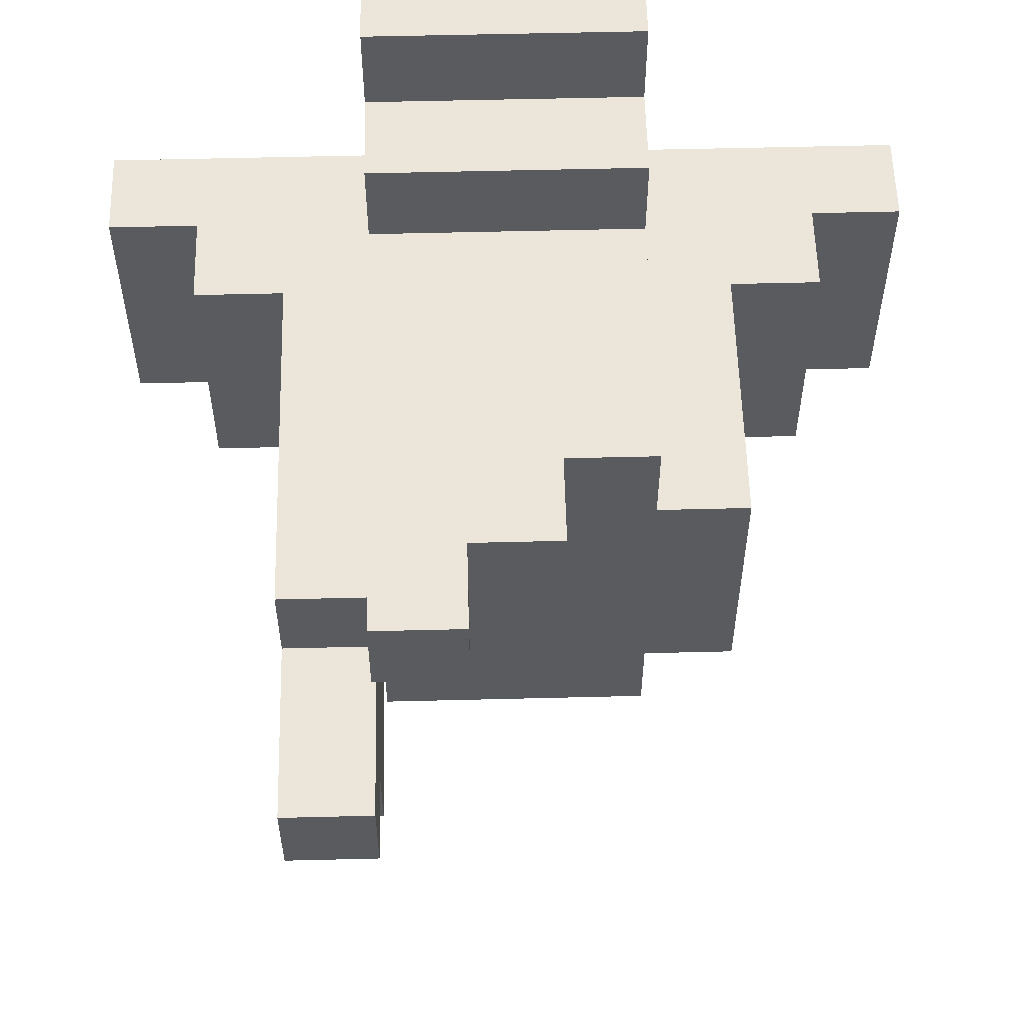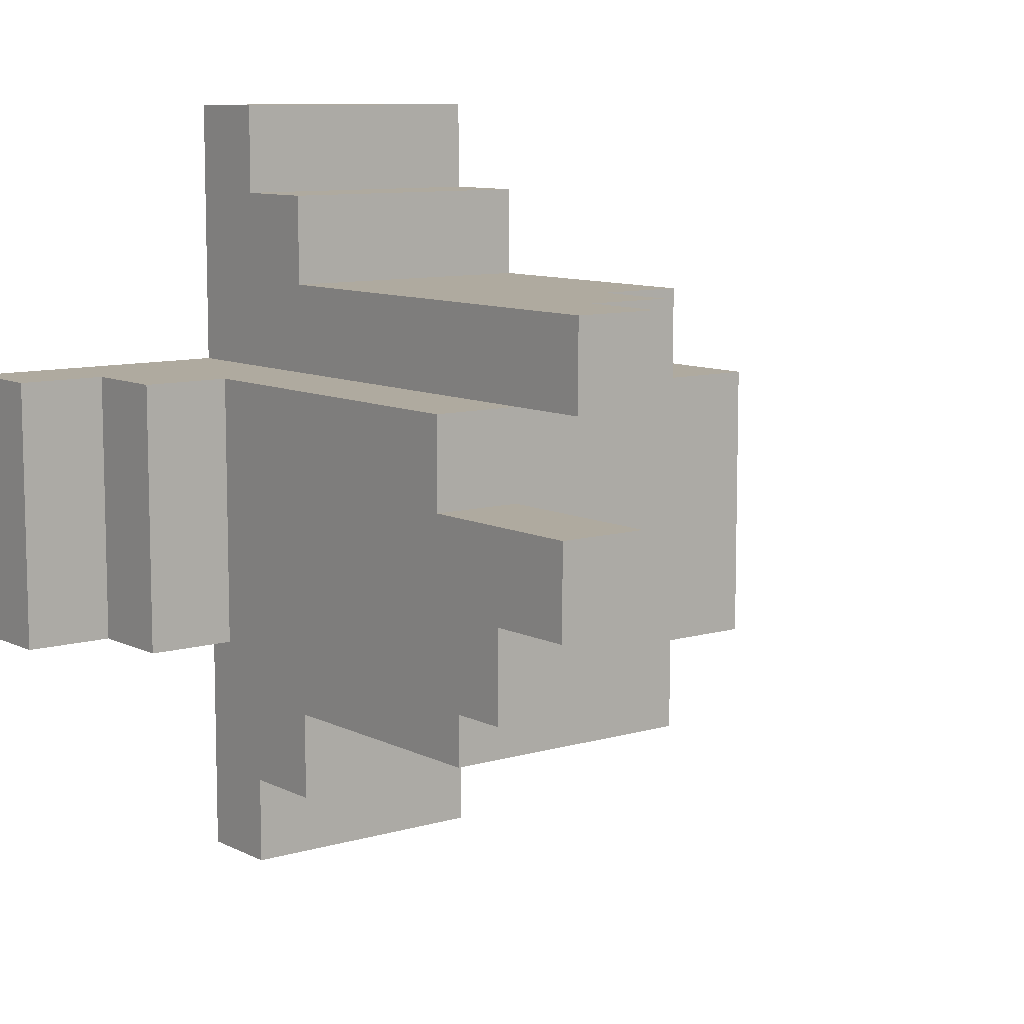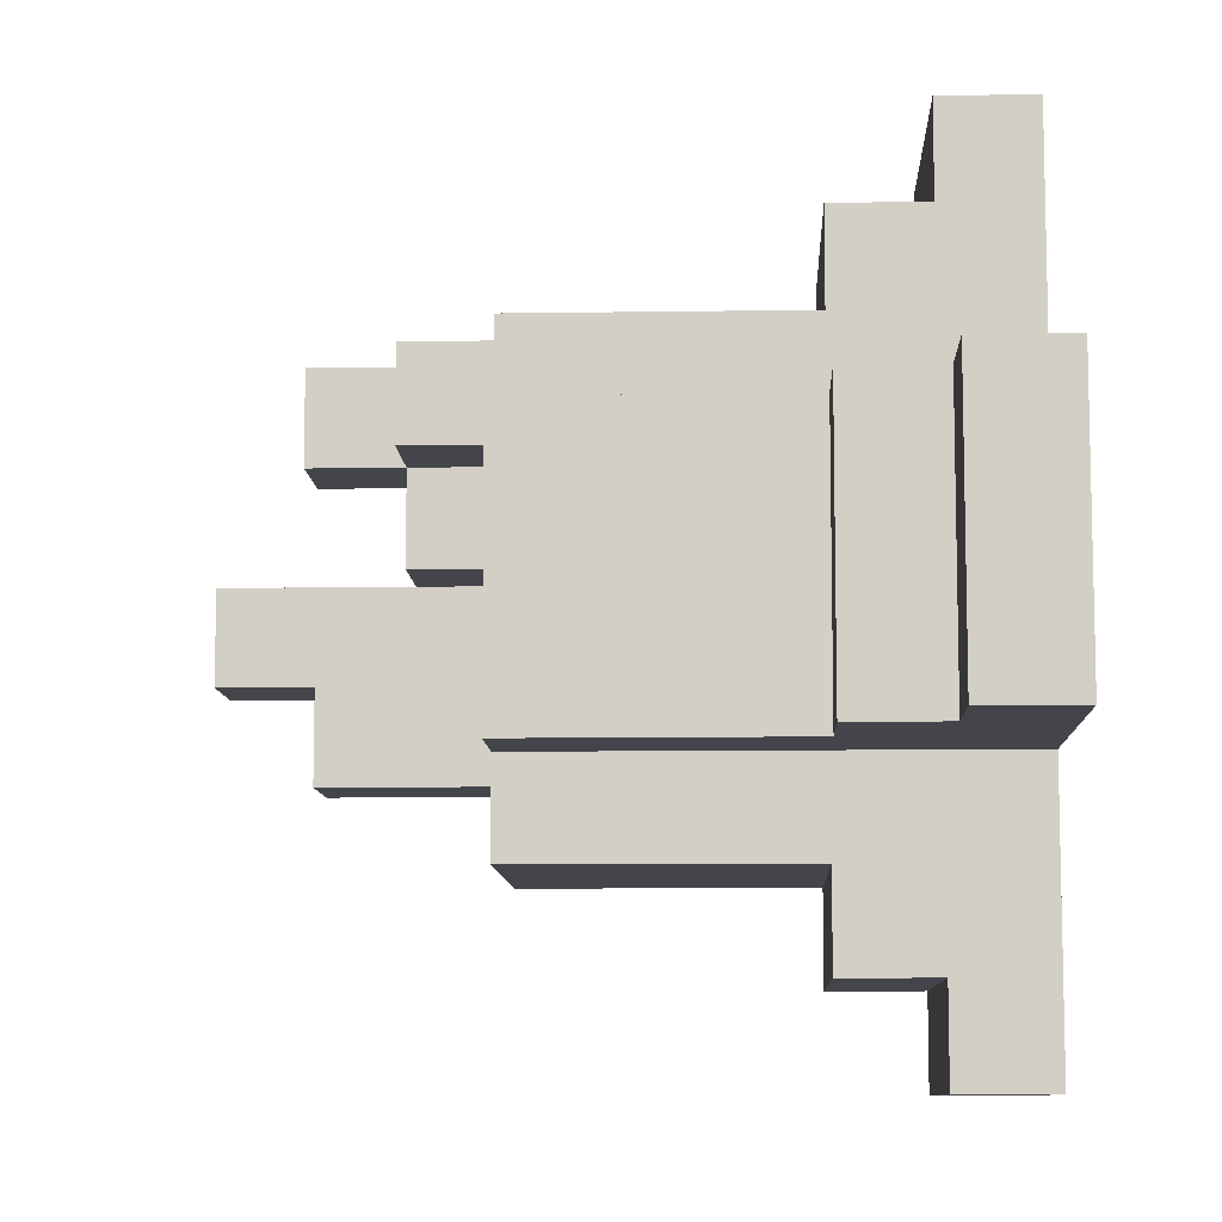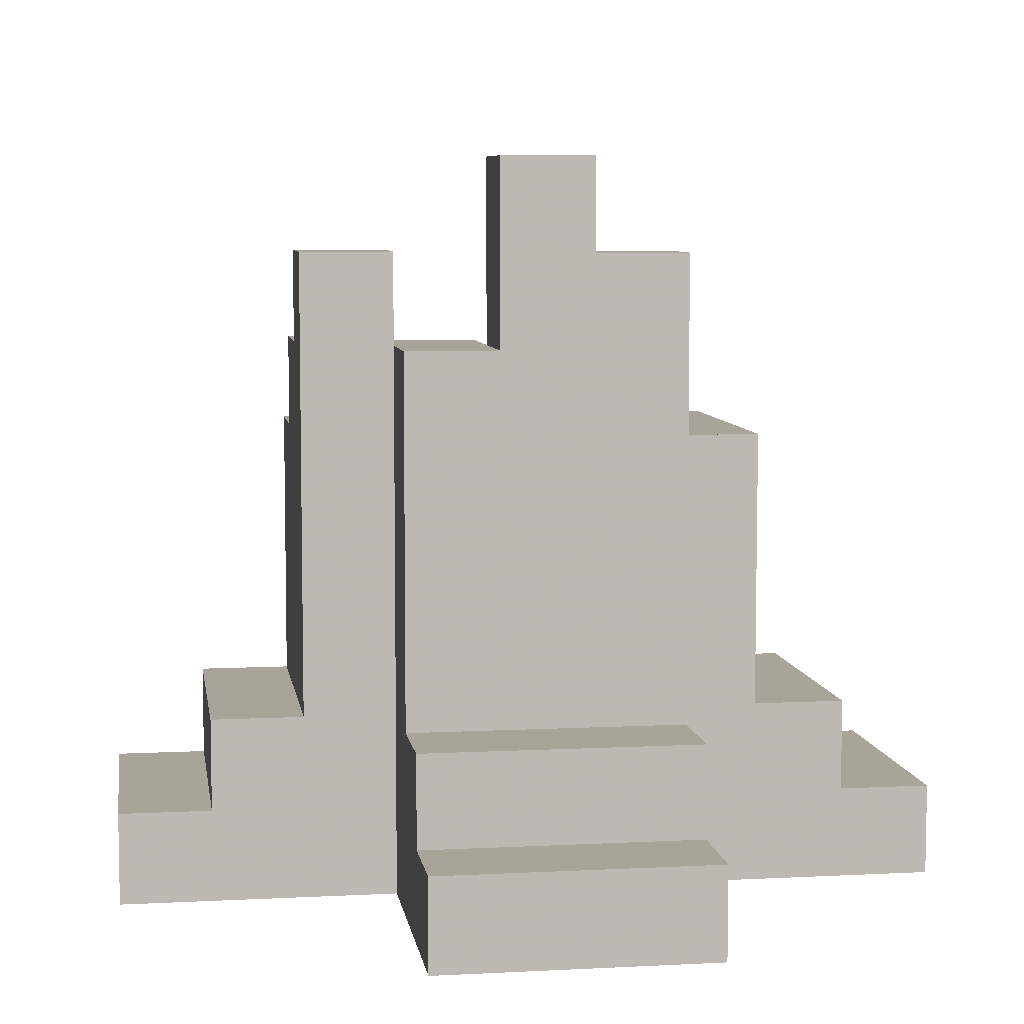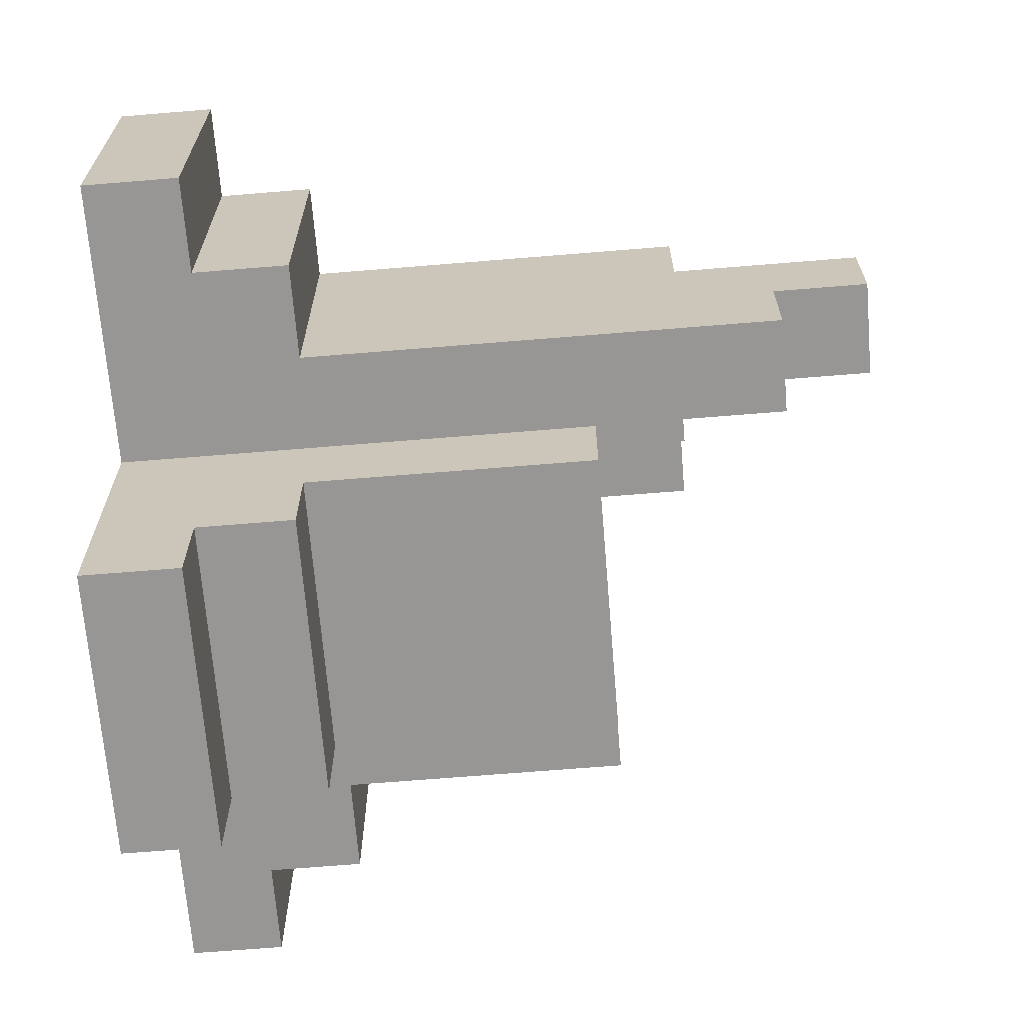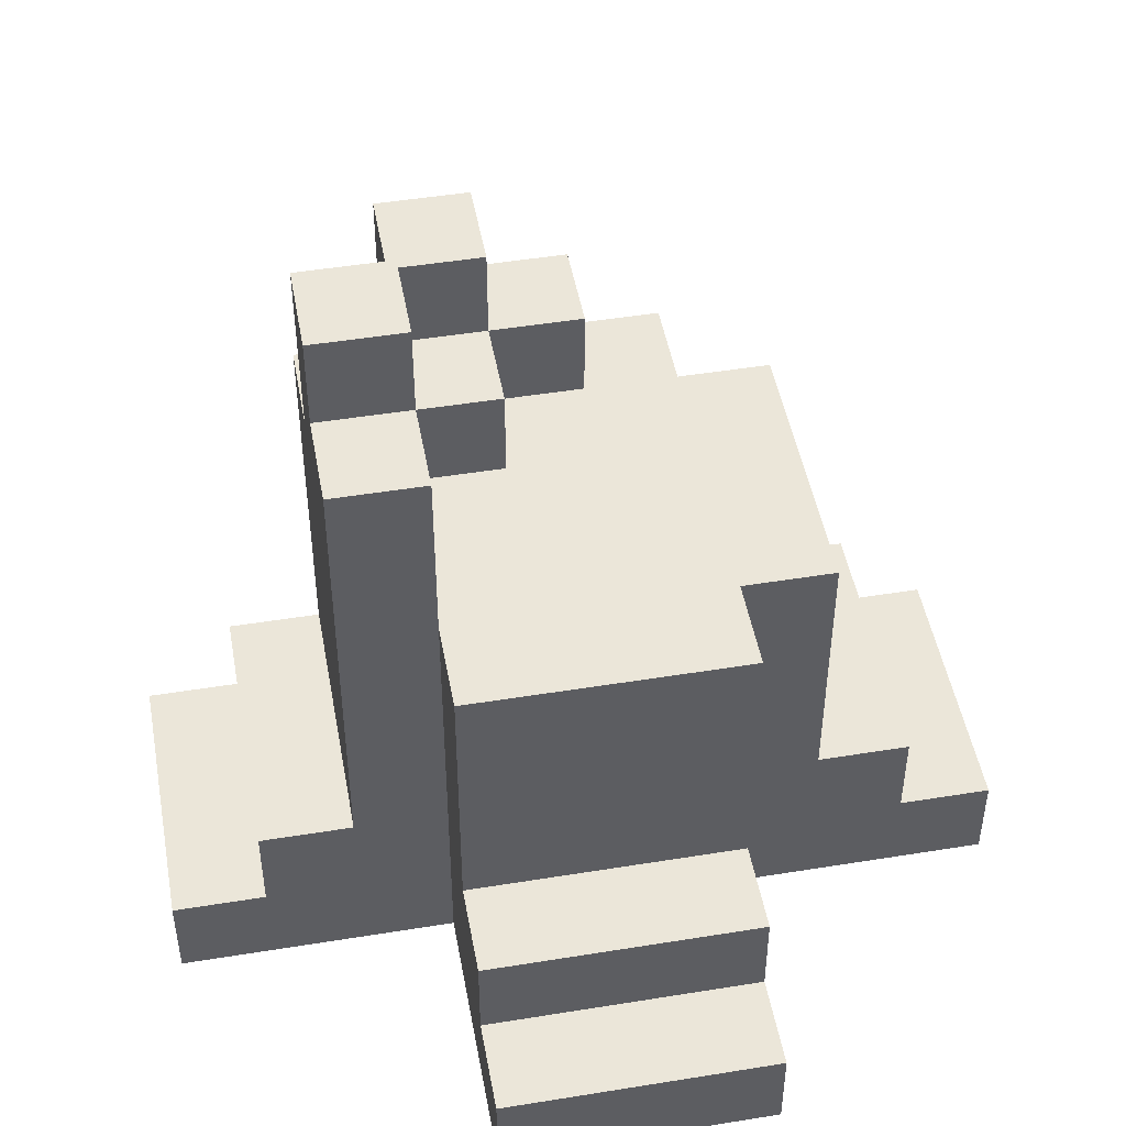
<metadata>
{"format":"obj","ext":"obj","renderer":"f3d","projection":"perspective","resolution":1024,"background":"white","views":[{"elev":56.7,"azim":178.5,"up":"+Z"},{"elev":9.4,"azim":142.2,"up":"+Z"},{"elev":-9.2,"azim":-87.6,"up":"+Z"},{"elev":7.1,"azim":81.5,"up":"+Y"},{"elev":-68.0,"azim":94.7,"up":"+Z"},{"elev":48.0,"azim":169.7,"up":"+Y"}]}
</metadata>
<code>
g Model
v -3.2 -16 0.8
v -3.2 -15.2 0.8
v -3.2 -15.2 -1.6
v -3.2 -16 -1.6
f 1 2 3 4
v -2.4 -15.2 0.8
v -2.4 -14.4 0.8
v -2.4 -14.4 -1.6
v -2.4 -15.2 -1.6
f 5 6 7 8
v -1.6 -14.4 0.8
v -1.6 -12 0.8
v -1.6 -12 -1.6
v -1.6 -14.4 -1.6
f 9 10 11 12
v -0.8 -16 -1.6
v -0.8 -12 -1.6
v -0.8 -12 -2.4
v -0.8 -16 -2.4
f 13 14 15 16
v -0.8 -16 1.6
v -0.8 -12 1.6
v -0.8 -12 0.8
v -0.8 -16 0.8
f 17 18 19 20
v -0.8 -16 -2.4
v -0.8 -15.2 -2.4
v -0.8 -15.2 -4
v -0.8 -16 -4
f 21 22 23 24
v -0.8 -16 2.4
v -0.8 -14.4 2.4
v -0.8 -14.4 1.6
v -0.8 -16 1.6
f 25 26 27 28
v -0.8 -15.2 -2.4
v -0.8 -14.4 -2.4
v -0.8 -14.4 -3.2
v -0.8 -15.2 -3.2
f 29 30 31 32
v -0.8 -16 3.2
v -0.8 -15.2 3.2
v -0.8 -15.2 2.4
v -0.8 -16 2.4
f 33 34 35 36
v 0 -12 1.6
v 0 -11.2 1.6
v 0 -11.2 0.8
v 0 -12 0.8
f 37 38 39 40
v 0.8 -12 0.8
v 0.8 -11.2 0.8
v 0.8 -11.2 0
v 0.8 -12 0
f 41 42 43 44
v 0.8 -11.2 1.6
v 0.8 -10.4 1.6
v 0.8 -10.4 0.8
v 0.8 -11.2 0.8
f 45 46 47 48
v 1.6 -12 0
v 1.6 -10.4 0
v 1.6 -10.4 -1.6
v 1.6 -12 -1.6
f 49 50 51 52
v 1.6 -10.4 0
v 1.6 -9.6 0
v 1.6 -9.6 -0.8
v 1.6 -10.4 -0.8
f 53 54 55 56
v 1.6 -16 0.8
v 1.6 -10.4 0.8
v 1.6 -10.4 1.6
v 1.6 -16 1.6
f 57 58 59 60
v 1.6 -16 -2.4
v 1.6 -12 -2.4
v 1.6 -12 -1.6
v 1.6 -16 -1.6
f 61 62 63 64
v 1.6 -16 -4
v 1.6 -15.2 -4
v 1.6 -15.2 -2.4
v 1.6 -16 -2.4
f 65 66 67 68
v 1.6 -16 1.6
v 1.6 -14.4 1.6
v 1.6 -14.4 2.4
v 1.6 -16 2.4
f 69 70 71 72
v 1.6 -15.2 -3.2
v 1.6 -14.4 -3.2
v 1.6 -14.4 -2.4
v 1.6 -15.2 -2.4
f 73 74 75 76
v 1.6 -16 2.4
v 1.6 -15.2 2.4
v 1.6 -15.2 3.2
v 1.6 -16 3.2
f 77 78 79 80
v 2.4 -14.4 -1.6
v 2.4 -10.4 -1.6
v 2.4 -10.4 0
v 2.4 -14.4 0
f 81 82 83 84
v 2.4 -14.4 0
v 2.4 -11.2 0
v 2.4 -11.2 0.8
v 2.4 -14.4 0.8
f 85 86 87 88
v 2.4 -10.4 -0.8
v 2.4 -9.6 -0.8
v 2.4 -9.6 0
v 2.4 -10.4 0
f 89 90 91 92
v 3.2 -15.2 -1.6
v 3.2 -14.4 -1.6
v 3.2 -14.4 0.8
v 3.2 -15.2 0.8
f 93 94 95 96
v 4 -16 -1.6
v 4 -15.2 -1.6
v 4 -15.2 0.8
v 4 -16 0.8
f 97 98 99 100
v -0.8 -16 -4
v 1.6 -16 -4
v 1.6 -16 3.2
v -0.8 -16 3.2
f 101 102 103 104
v -3.2 -16 -1.6
v -0.8 -16 -1.6
v -0.8 -16 0.8
v -3.2 -16 0.8
f 105 106 107 108
v 1.6 -16 -1.6
v 4 -16 -1.6
v 4 -16 0.8
v 1.6 -16 0.8
f 109 110 111 112
v -0.8 -15.2 -3.2
v 1.6 -15.2 -3.2
v 1.6 -15.2 -4
v -0.8 -15.2 -4
f 113 114 115 116
v -3.2 -15.2 0.8
v -2.4 -15.2 0.8
v -2.4 -15.2 -1.6
v -3.2 -15.2 -1.6
f 117 118 119 120
v 3.2 -15.2 0.8
v 4 -15.2 0.8
v 4 -15.2 -1.6
v 3.2 -15.2 -1.6
f 121 122 123 124
v -0.8 -15.2 3.2
v 1.6 -15.2 3.2
v 1.6 -15.2 2.4
v -0.8 -15.2 2.4
f 125 126 127 128
v -0.8 -14.4 -2.4
v 1.6 -14.4 -2.4
v 1.6 -14.4 -3.2
v -0.8 -14.4 -3.2
f 129 130 131 132
v -2.4 -14.4 0.8
v -1.6 -14.4 0.8
v -1.6 -14.4 -1.6
v -2.4 -14.4 -1.6
f 133 134 135 136
v 2.4 -14.4 0.8
v 3.2 -14.4 0.8
v 3.2 -14.4 -1.6
v 2.4 -14.4 -1.6
f 137 138 139 140
v -0.8 -14.4 2.4
v 1.6 -14.4 2.4
v 1.6 -14.4 1.6
v -0.8 -14.4 1.6
f 141 142 143 144
v -0.8 -12 0
v 1.6 -12 0
v 1.6 -12 -2.4
v -0.8 -12 -2.4
f 145 146 147 148
v -1.6 -12 0.8
v -0.8 -12 0.8
v -0.8 -12 -1.6
v -1.6 -12 -1.6
f 149 150 151 152
v -0.8 -12 0.8
v 0.8 -12 0.8
v 0.8 -12 0
v -0.8 -12 0
f 153 154 155 156
v -0.8 -12 1.6
v 0 -12 1.6
v 0 -12 0.8
v -0.8 -12 0.8
f 157 158 159 160
v 0.8 -11.2 0.8
v 2.4 -11.2 0.8
v 2.4 -11.2 0
v 0.8 -11.2 0
f 161 162 163 164
v 0 -11.2 1.6
v 0.8 -11.2 1.6
v 0.8 -11.2 0.8
v 0 -11.2 0.8
f 165 166 167 168
v 1.6 -10.4 -0.8
v 2.4 -10.4 -0.8
v 2.4 -10.4 -1.6
v 1.6 -10.4 -1.6
f 169 170 171 172
v 0.8 -10.4 1.6
v 1.6 -10.4 1.6
v 1.6 -10.4 0.8
v 0.8 -10.4 0.8
f 173 174 175 176
v 1.6 -9.6 0
v 2.4 -9.6 0
v 2.4 -9.6 -0.8
v 1.6 -9.6 -0.8
f 177 178 179 180
v -0.8 -15.2 -4
v 1.6 -15.2 -4
v 1.6 -16 -4
v -0.8 -16 -4
f 181 182 183 184
v -0.8 -14.4 -3.2
v 1.6 -14.4 -3.2
v 1.6 -15.2 -3.2
v -0.8 -15.2 -3.2
f 185 186 187 188
v -0.8 -12 -2.4
v 1.6 -12 -2.4
v 1.6 -14.4 -2.4
v -0.8 -14.4 -2.4
f 189 190 191 192
v -1.6 -12 -1.6
v -0.8 -12 -1.6
v -0.8 -16 -1.6
v -1.6 -16 -1.6
f 193 194 195 196
v 1.6 -10.4 -1.6
v 2.4 -10.4 -1.6
v 2.4 -14.4 -1.6
v 1.6 -14.4 -1.6
f 197 198 199 200
v 1.6 -15.2 -1.6
v 4 -15.2 -1.6
v 4 -16 -1.6
v 1.6 -16 -1.6
f 201 202 203 204
v -3.2 -15.2 -1.6
v -1.6 -15.2 -1.6
v -1.6 -16 -1.6
v -3.2 -16 -1.6
f 205 206 207 208
v 1.6 -14.4 -1.6
v 3.2 -14.4 -1.6
v 3.2 -15.2 -1.6
v 1.6 -15.2 -1.6
f 209 210 211 212
v -2.4 -14.4 -1.6
v -1.6 -14.4 -1.6
v -1.6 -15.2 -1.6
v -2.4 -15.2 -1.6
f 213 214 215 216
v 1.6 -9.6 -0.8
v 2.4 -9.6 -0.8
v 2.4 -10.4 -0.8
v 1.6 -10.4 -0.8
f 217 218 219 220
v 0.8 -11.2 0
v 1.6 -11.2 0
v 1.6 -12 0
v 0.8 -12 0
f 221 222 223 224
v 0 -11.2 0.8
v 0.8 -11.2 0.8
v 0.8 -12 0.8
v 0 -12 0.8
f 225 226 227 228
v 0.8 -10.4 0.8
v 1.6 -10.4 0.8
v 1.6 -11.2 0.8
v 0.8 -11.2 0.8
f 229 230 231 232
v 1.6 -11.2 0
v 2.4 -11.2 0
v 2.4 -9.6 0
v 1.6 -9.6 0
f 233 234 235 236
v -1.6 -16 0.8
v -0.8 -16 0.8
v -0.8 -12 0.8
v -1.6 -12 0.8
f 237 238 239 240
v 1.6 -14.4 0.8
v 2.4 -14.4 0.8
v 2.4 -11.2 0.8
v 1.6 -11.2 0.8
f 241 242 243 244
v 1.6 -16 0.8
v 4 -16 0.8
v 4 -15.2 0.8
v 1.6 -15.2 0.8
f 245 246 247 248
v -3.2 -16 0.8
v -1.6 -16 0.8
v -1.6 -15.2 0.8
v -3.2 -15.2 0.8
f 249 250 251 252
v 1.6 -15.2 0.8
v 3.2 -15.2 0.8
v 3.2 -14.4 0.8
v 1.6 -14.4 0.8
f 253 254 255 256
v -2.4 -15.2 0.8
v -1.6 -15.2 0.8
v -1.6 -14.4 0.8
v -2.4 -14.4 0.8
f 257 258 259 260
v -0.8 -14.4 1.6
v 1.6 -14.4 1.6
v 1.6 -12 1.6
v -0.8 -12 1.6
f 261 262 263 264
v 0 -12 1.6
v 1.6 -12 1.6
v 1.6 -11.2 1.6
v 0 -11.2 1.6
f 265 266 267 268
v 0.8 -11.2 1.6
v 1.6 -11.2 1.6
v 1.6 -10.4 1.6
v 0.8 -10.4 1.6
f 269 270 271 272
v -0.8 -15.2 2.4
v 1.6 -15.2 2.4
v 1.6 -14.4 2.4
v -0.8 -14.4 2.4
f 273 274 275 276
v -0.8 -16 3.2
v 1.6 -16 3.2
v 1.6 -15.2 3.2
v -0.8 -15.2 3.2
f 277 278 279 280

</code>
